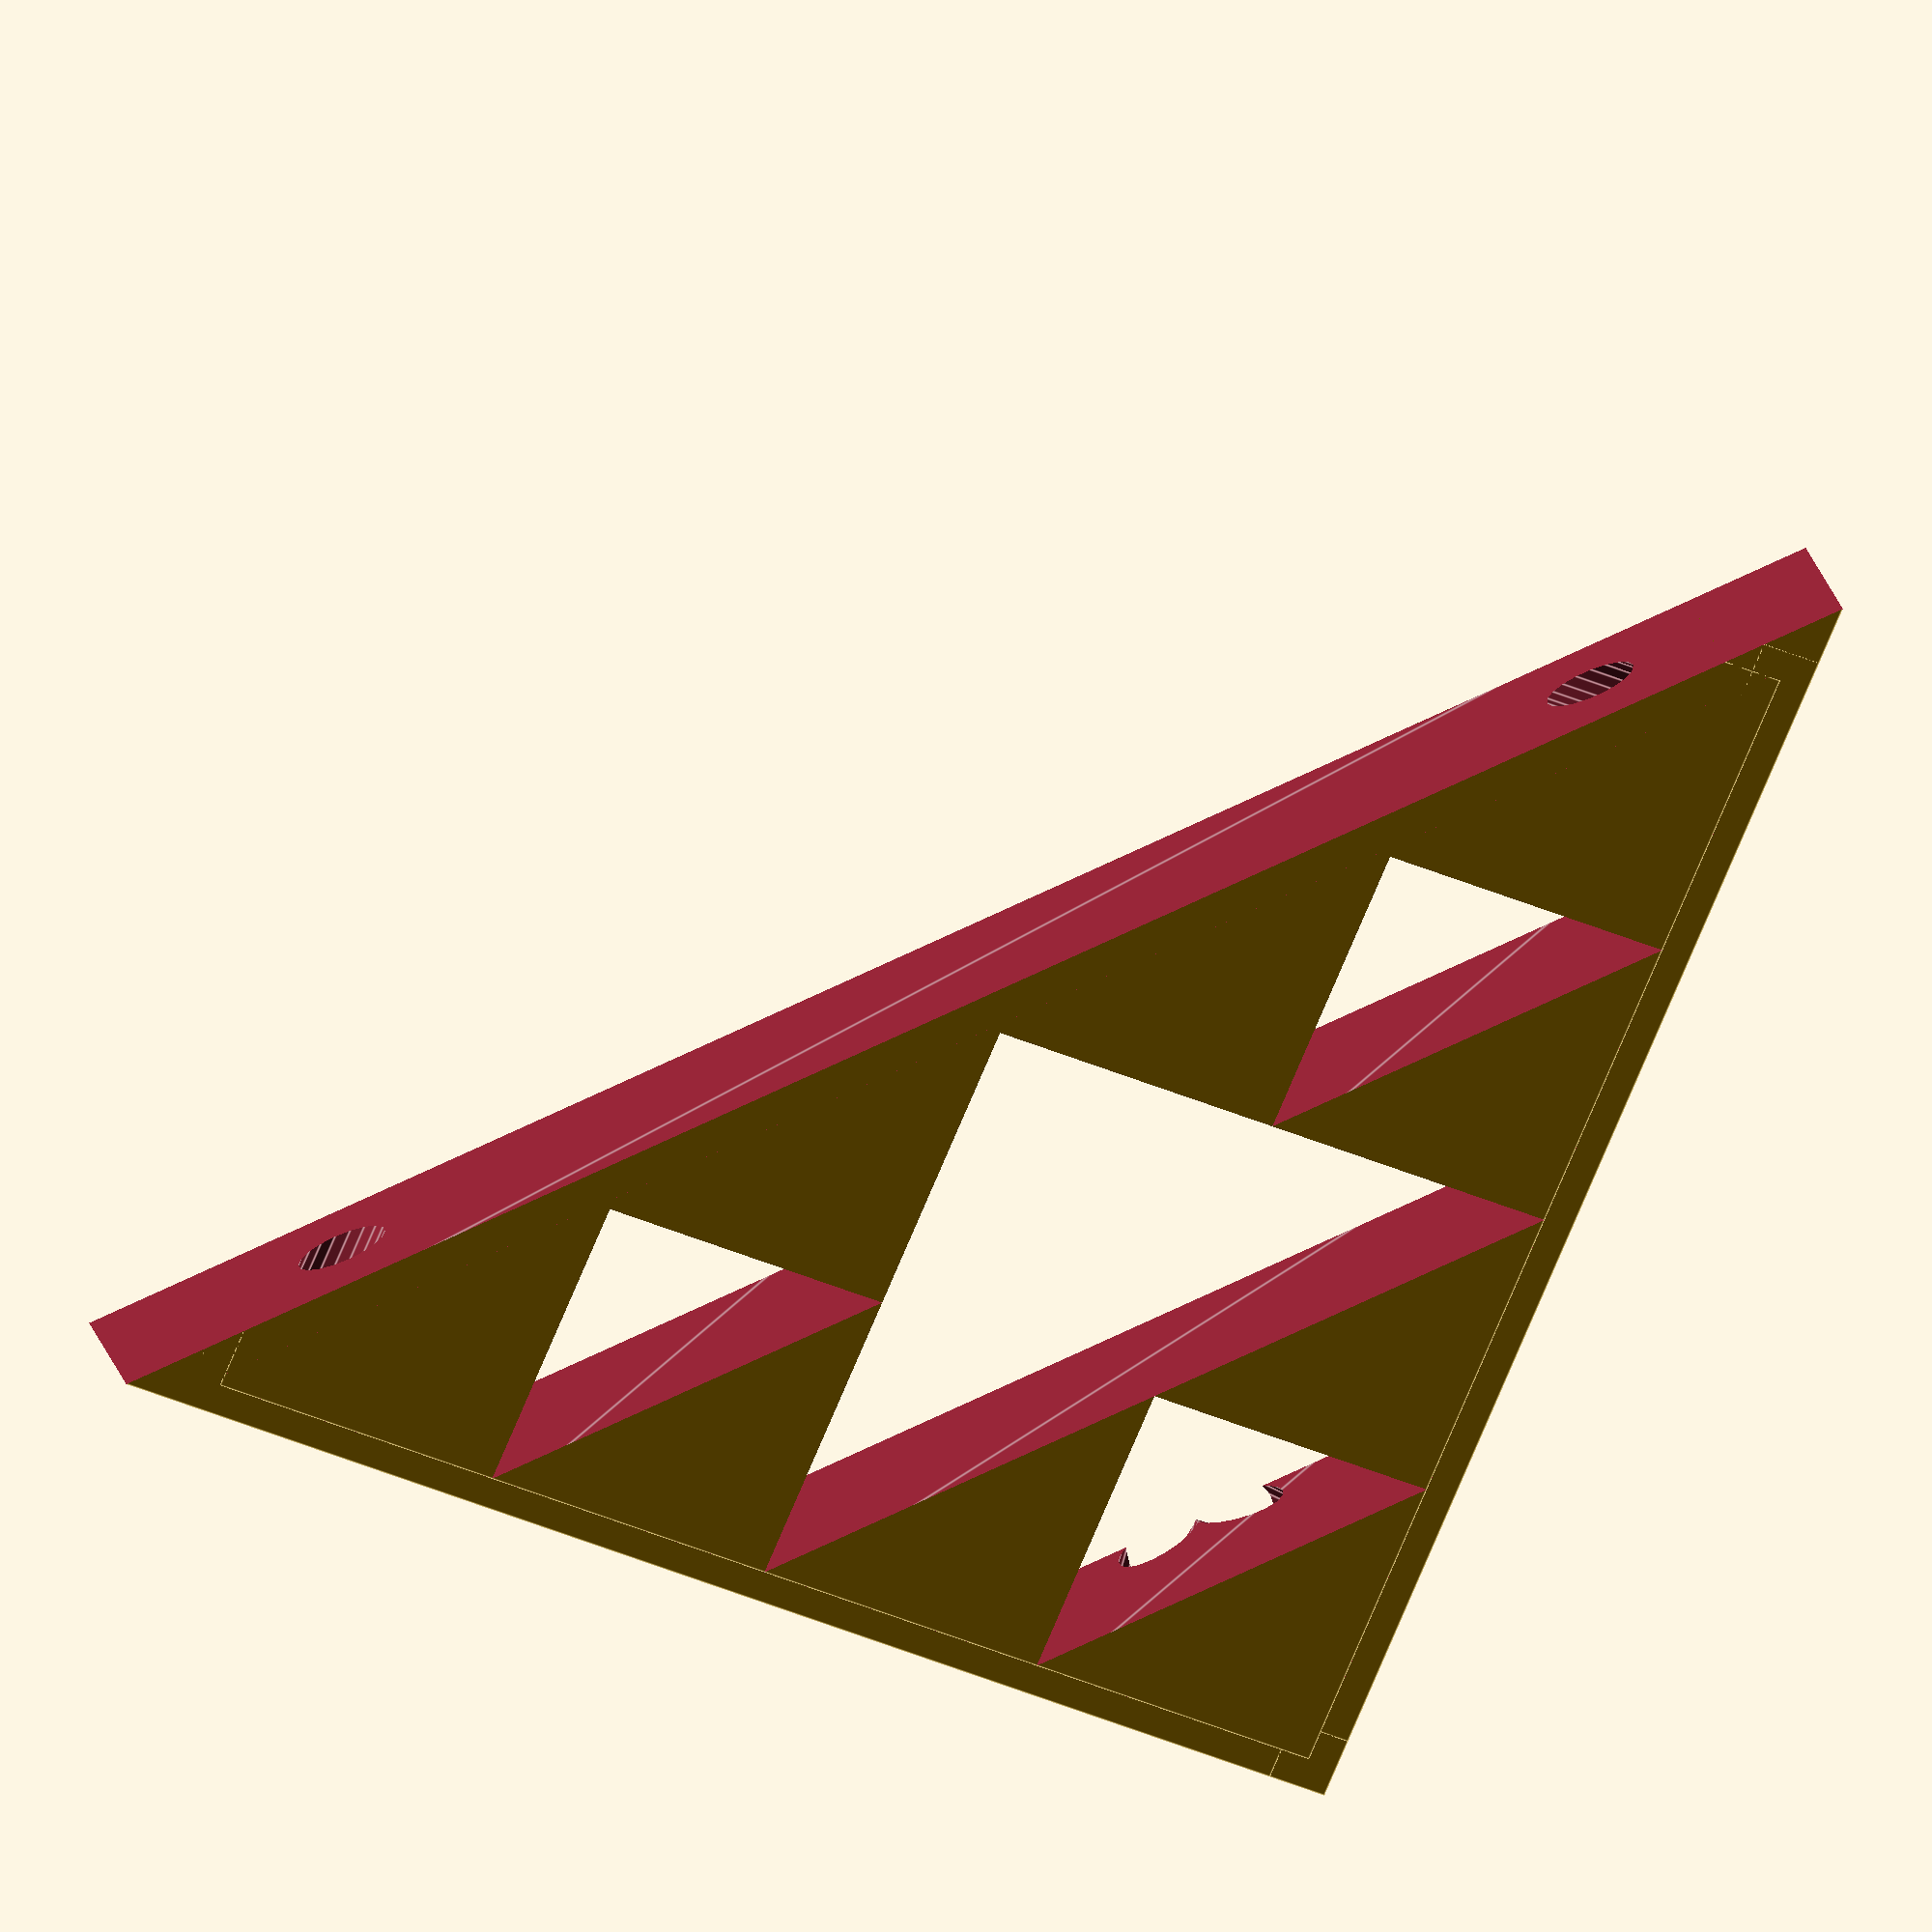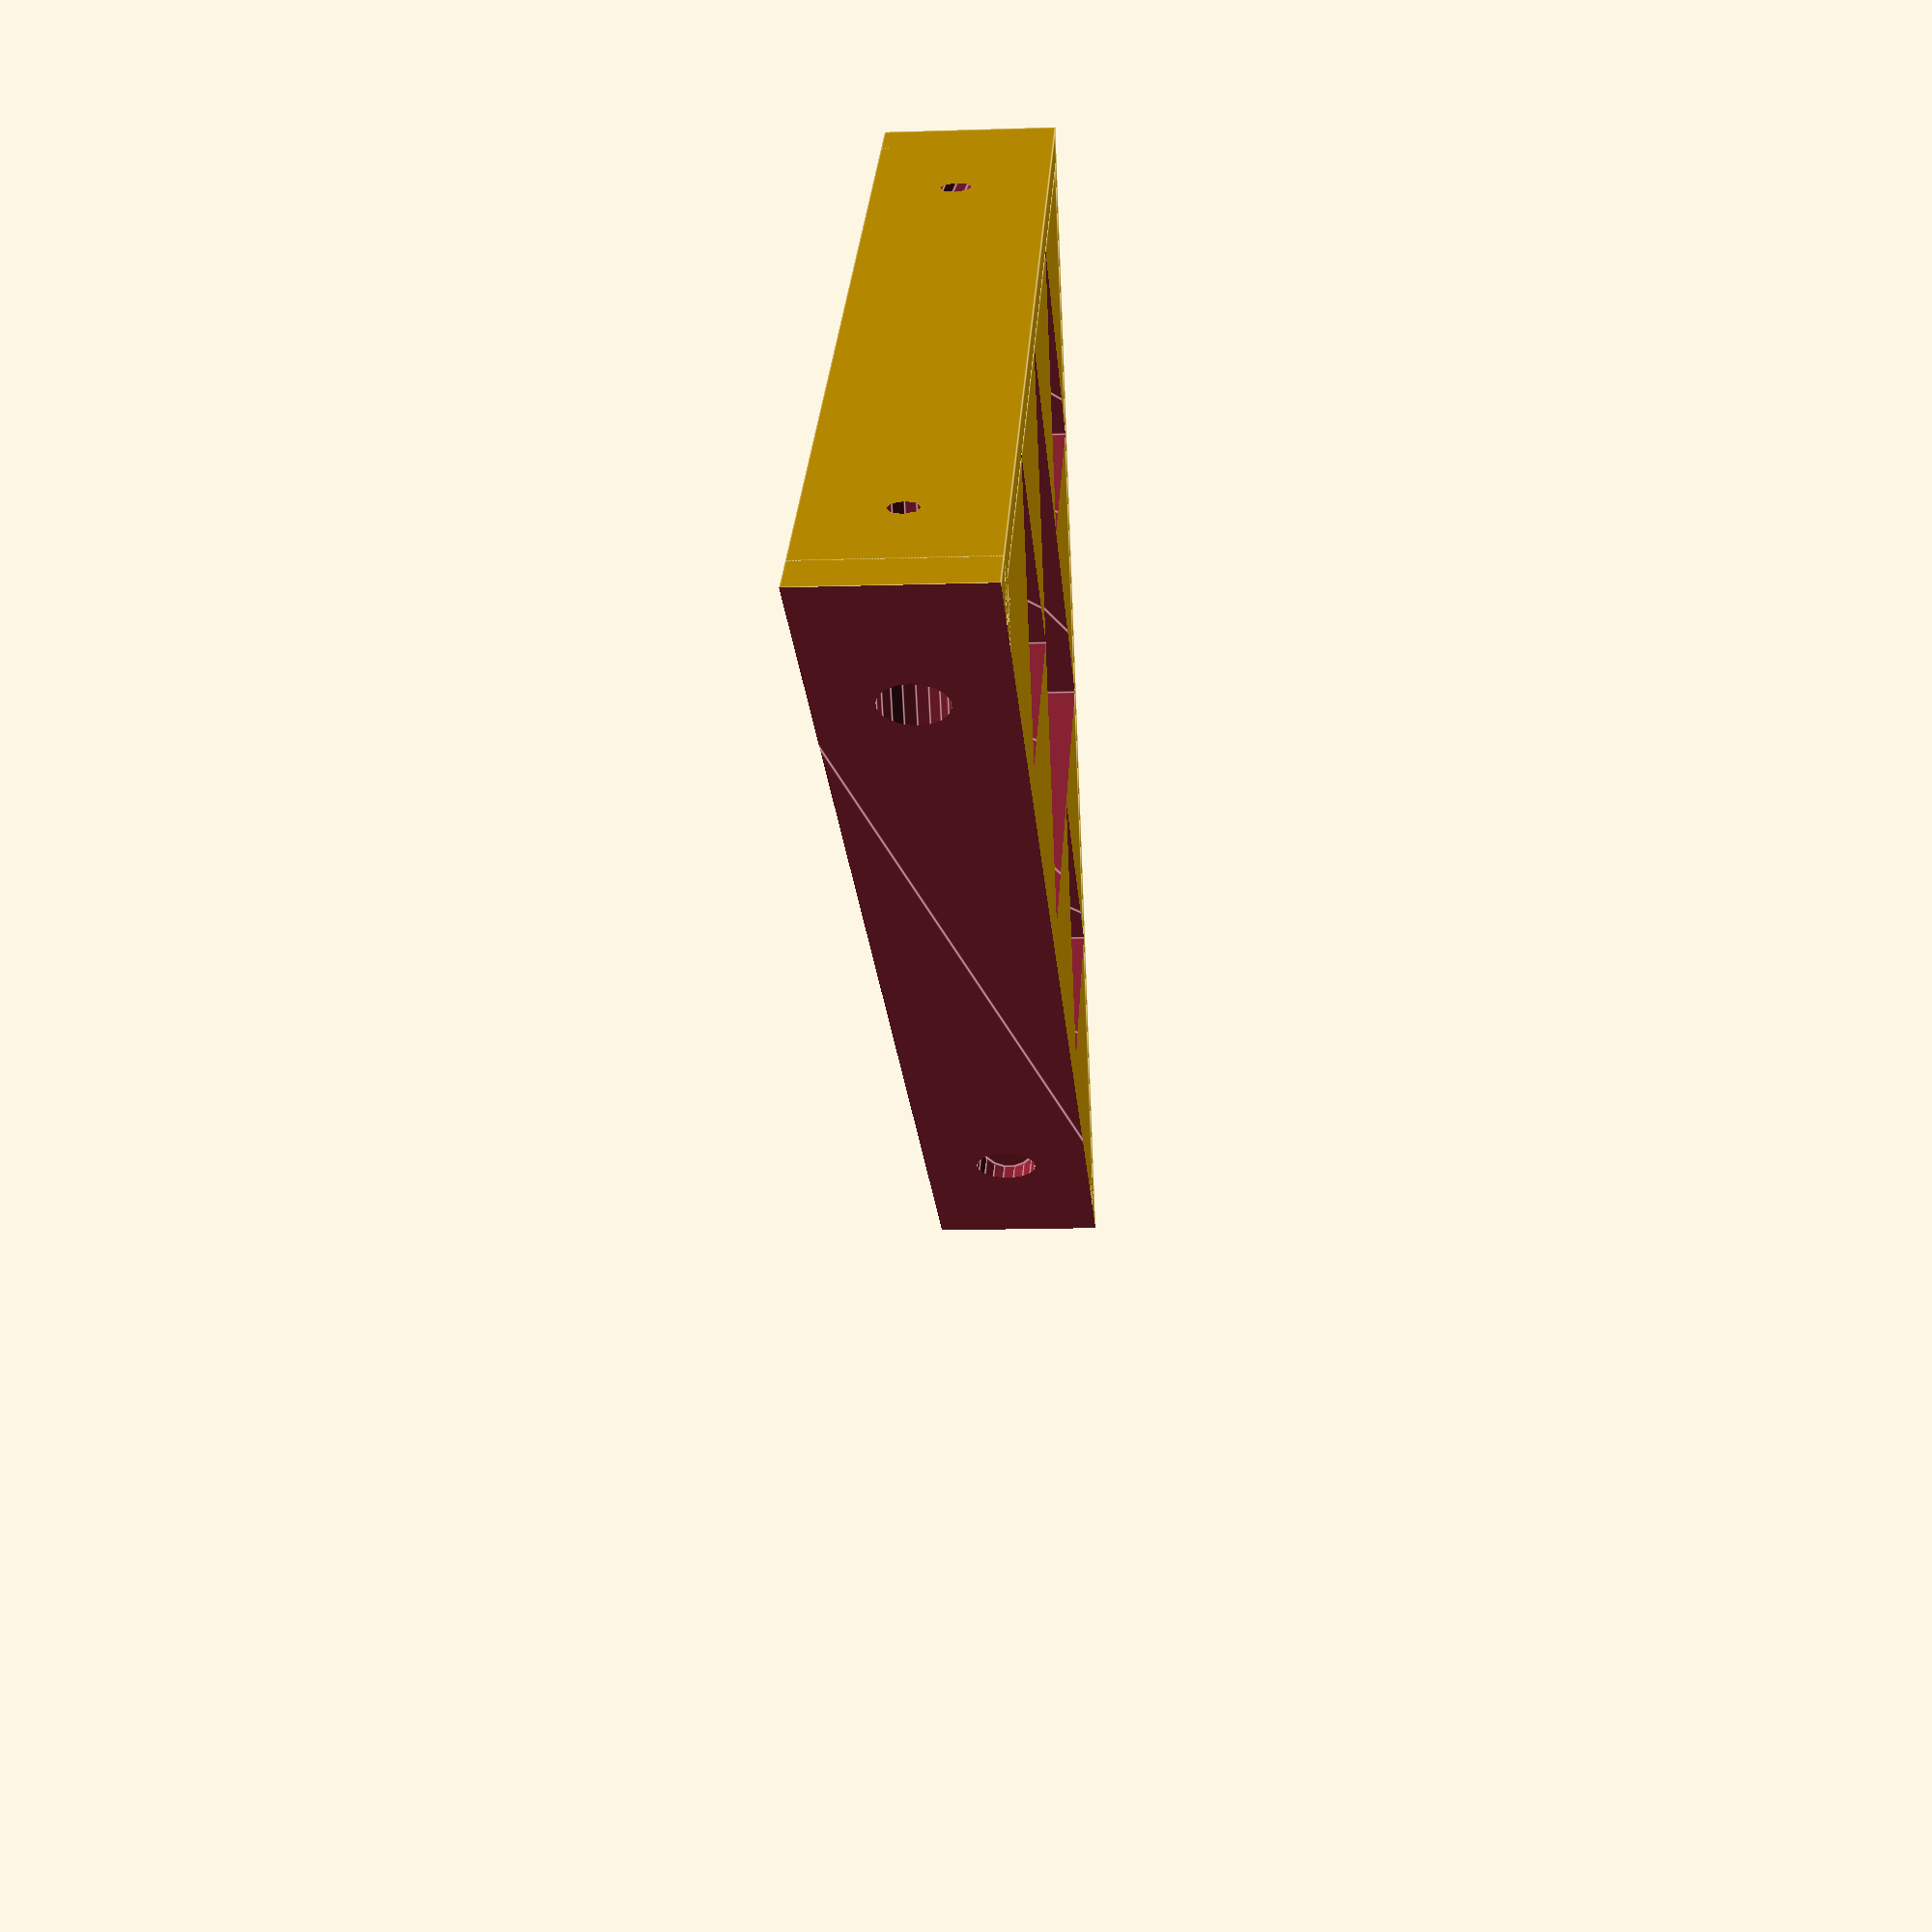
<openscad>
/* Sierpinkski's shelf bracket */
sidelength = 200;
thickness = 30;
S = sidelength/2;

module triangle(size=sidelength, height=1) {
  // extrudes a right triangle of given size and thickness
  linear_extrude(height=height,center=true)
  polygon(points = [[0,0], [-size,0], [0,-size]],
          paths = [[0,1,2]]);
}

module countersink() {
 union() {
   cylinder(r=2.5, h=38.1*2, center=true);
   cylinder(r=5.5, h=38.1);
 }
}

translate([S/4,S/4,0]) difference() {
  union() {
    difference() {
      union() {
        cube(size=[sidelength+10,sidelength+10,30],center=true);

        translate([10,0,0])
          cube(size=[sidelength+10,sidelength+10,30],center=true);
        translate([0,10,0])
          cube(size=[sidelength+10,sidelength+10,30],center=true);
      }
      translate([S+20,S+20,0]) triangle(sidelength+30, 50);
      rotate(180,[0,0,1])translate([S,S,0])triangle(sidelength, 50);
    }

    difference() {
      cube(size=[sidelength,sidelength,thickness],center=true);
      translate([S+1,S+1,0])triangle(height=50);
      translate([0,0,0])triangle(size=S,height=50);
      translate([S/2,-S/2,0])triangle(size=S/2,height=50);
      translate([-S/2,S/2,0])triangle(size=S/2,height=50);
      translate([-S/2,-S/2,0])triangle(size=S/2,height=50);
    }
  }
  rotate(-90,[0,1,0])
    translate([0,S-15,S-15])
    scale(-1)
    countersink();

  rotate(90,[1,0,0])
    translate([S-15,0,S-15])
    scale(-1)
    countersink();

  translate([-S+15,-S+30,-10])
    rotate(-65,[0,1,0])
    translate([0,0,5])
    scale(-1)
    countersink();

  translate([-S+30,-S+15,-10])
    rotate(65,[1,0,0])
    translate([0,0,5])
    scale(-1)
    countersink();
}

</openscad>
<views>
elev=339.9 azim=293.4 roll=348.2 proj=o view=edges
elev=15.4 azim=138.9 roll=273.8 proj=p view=edges
</views>
